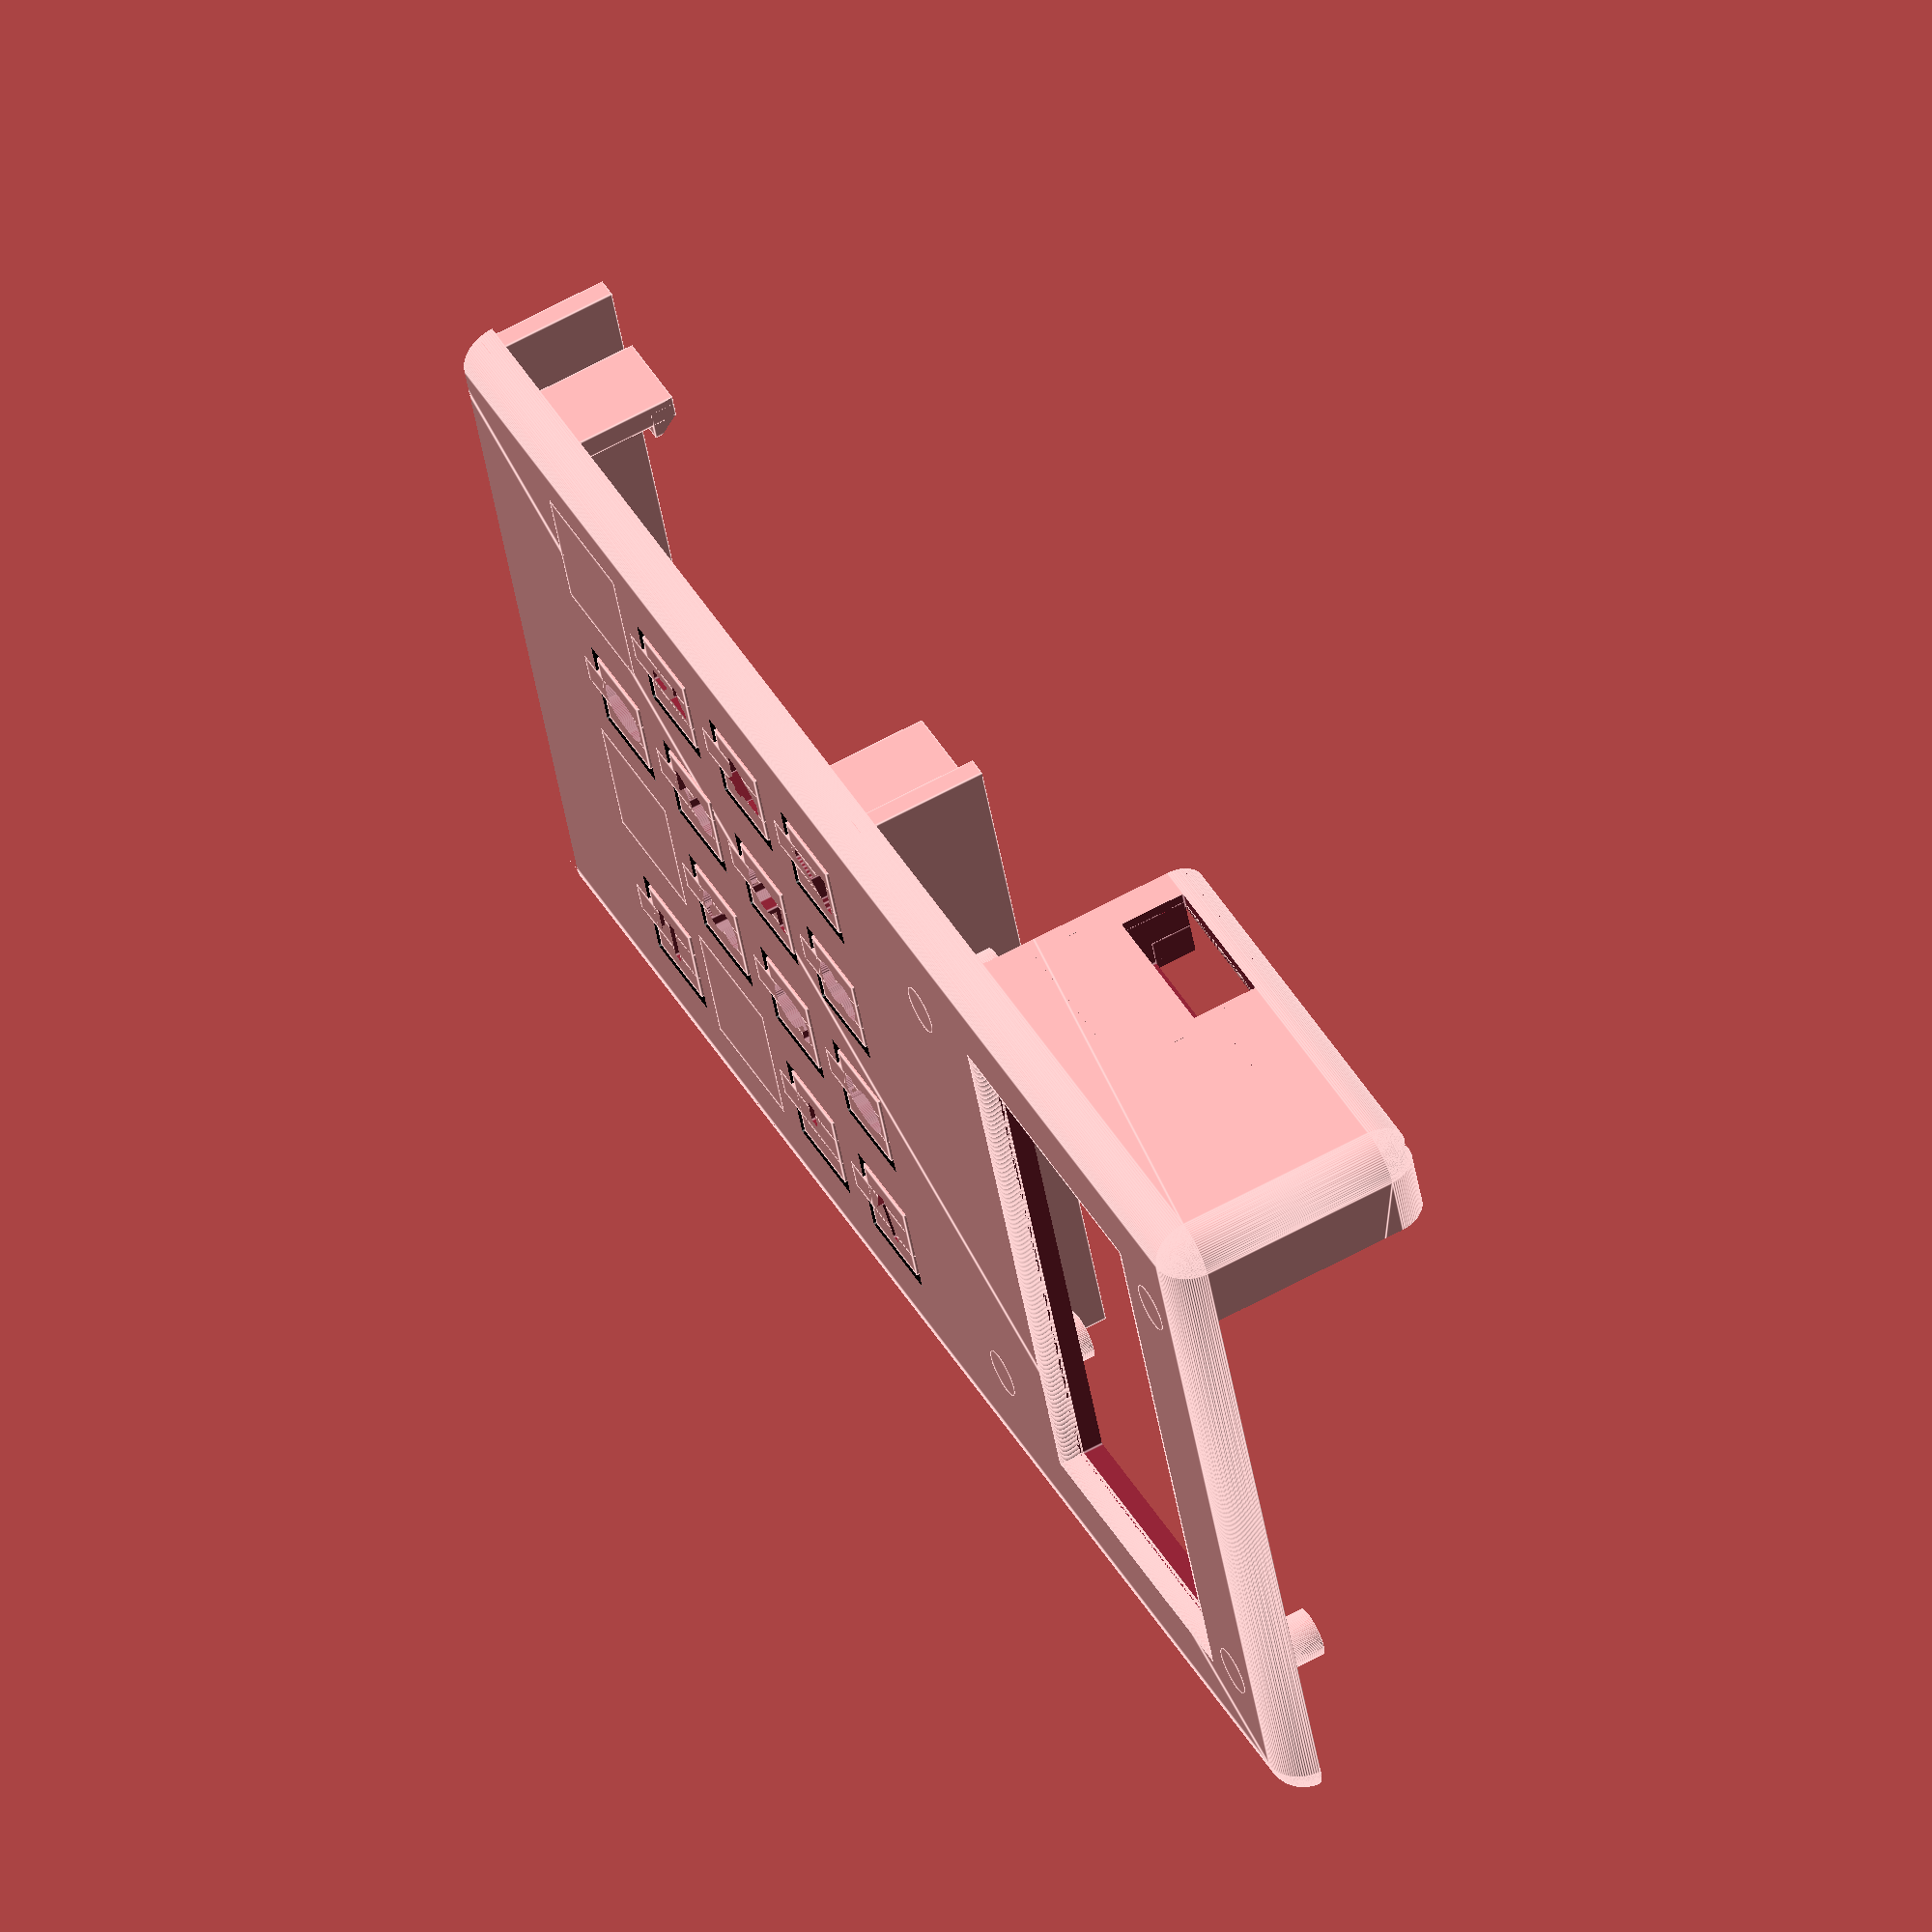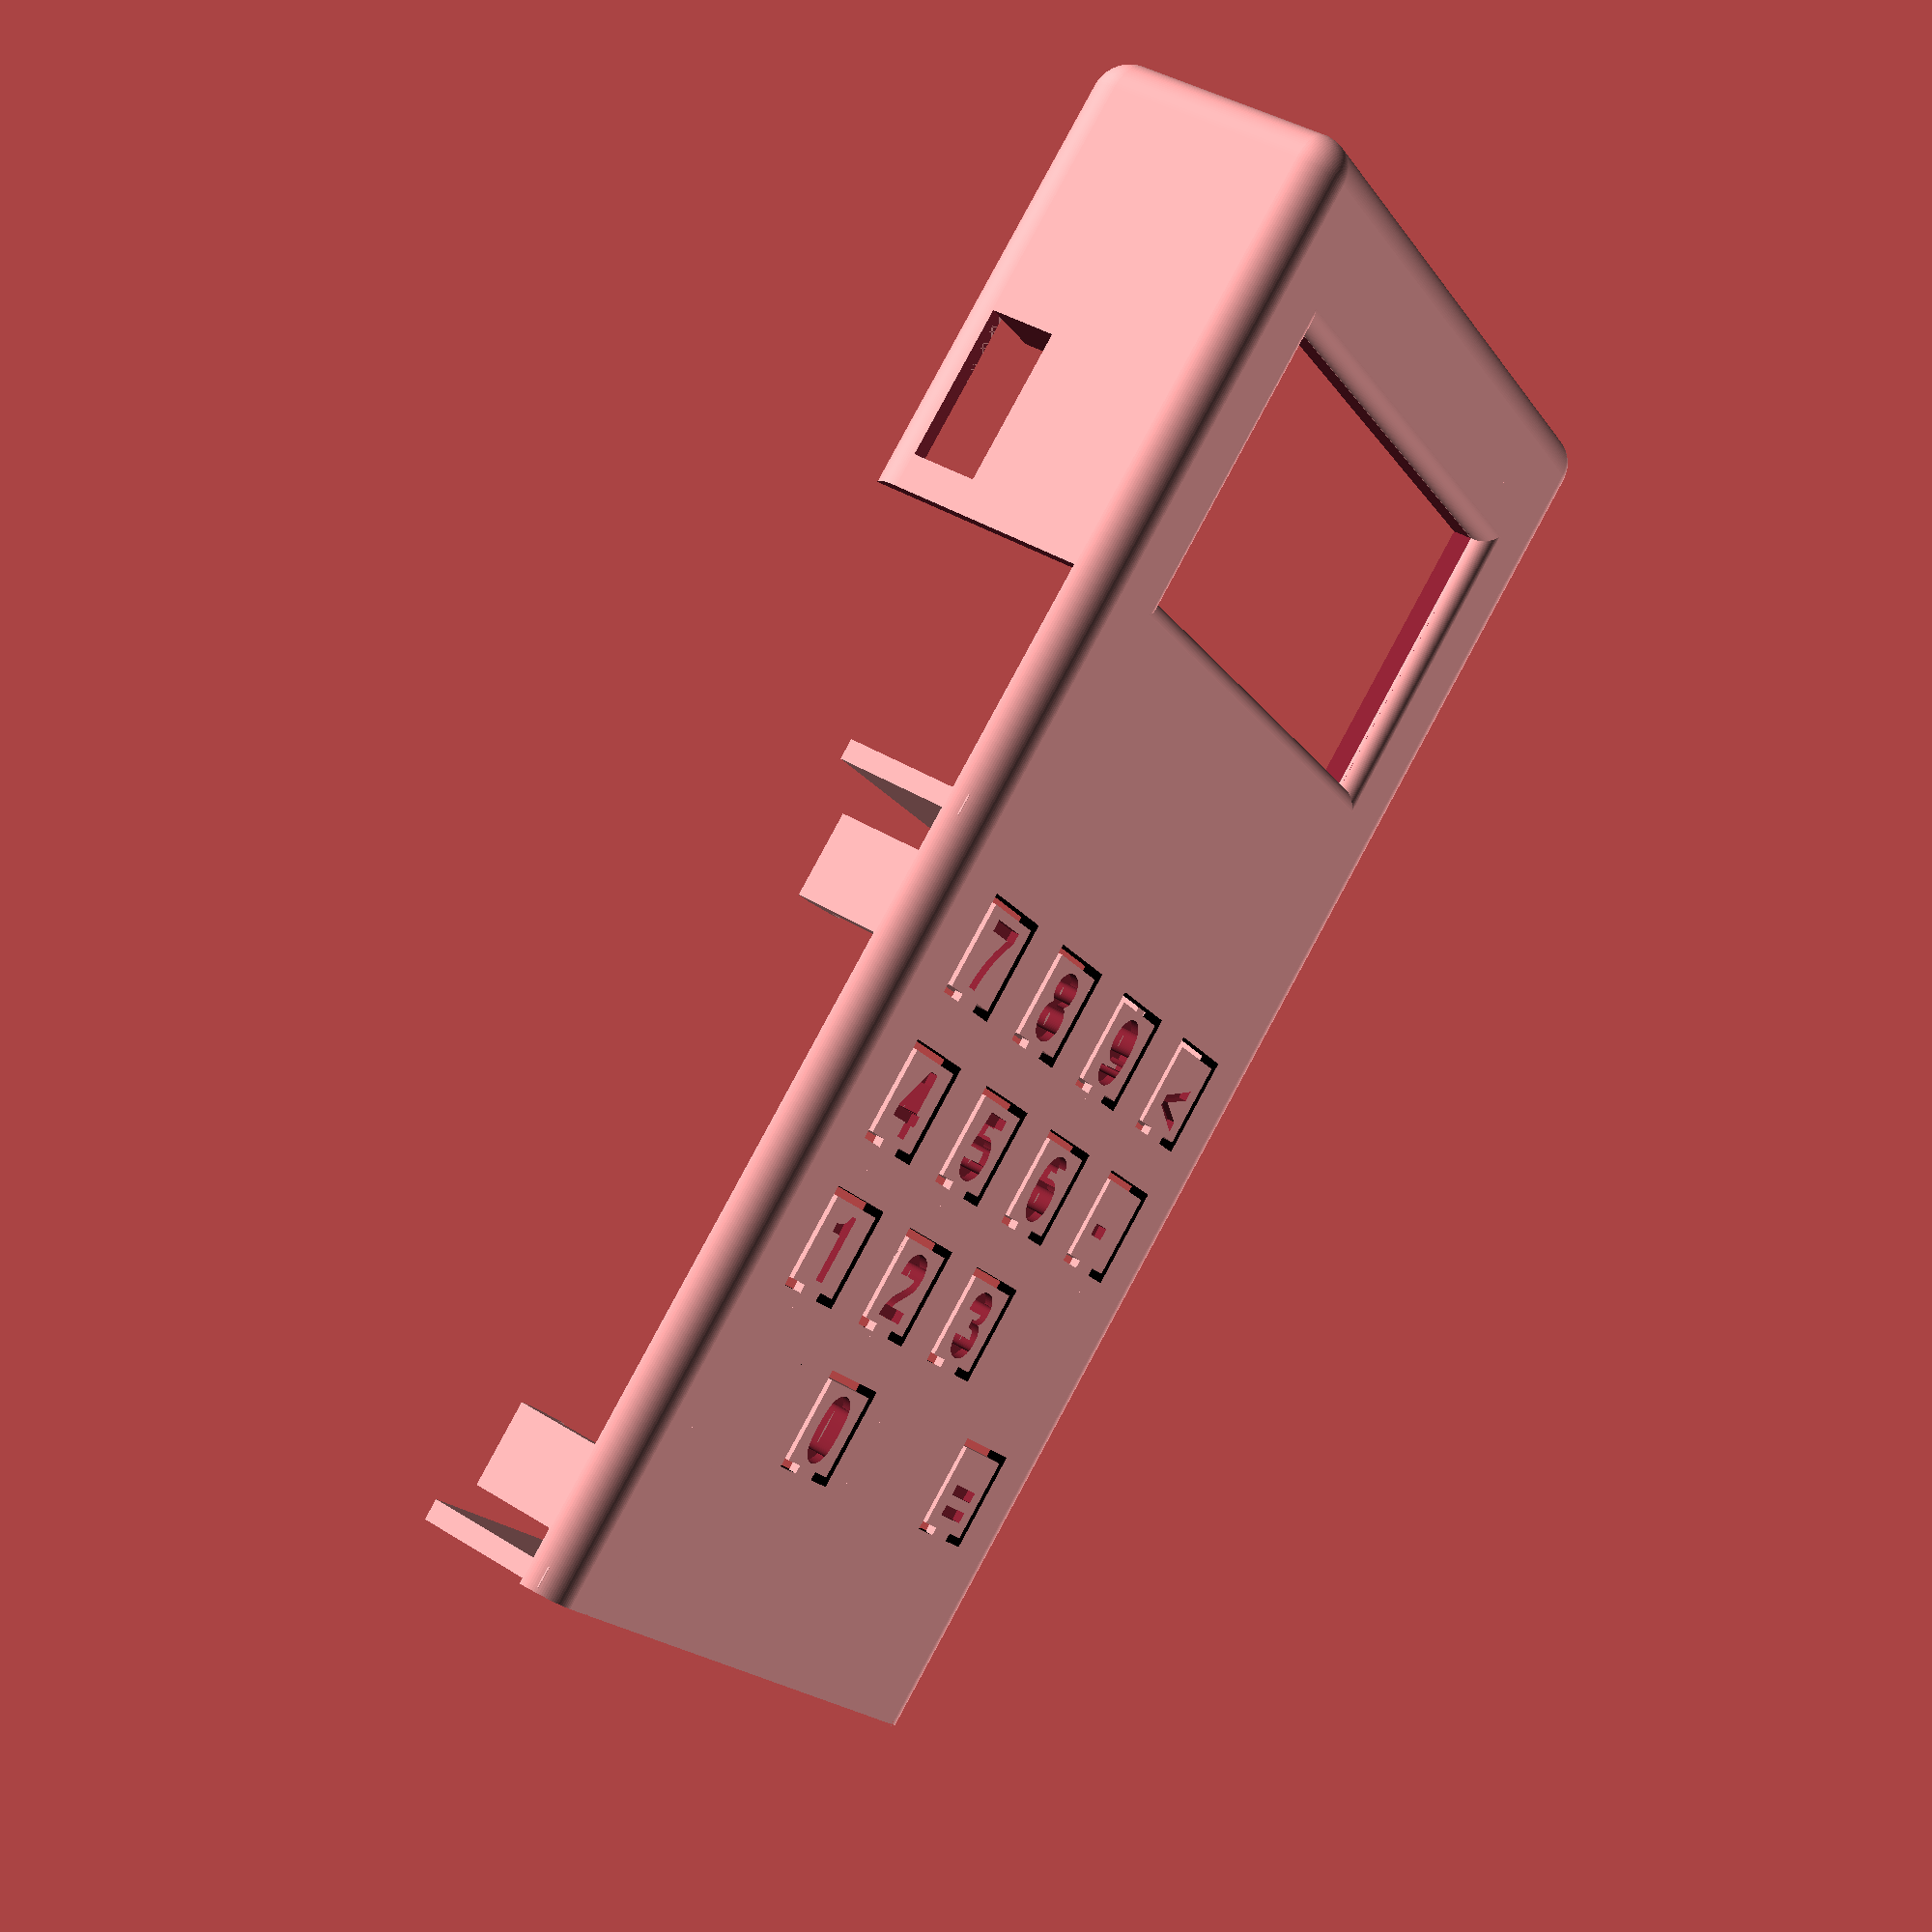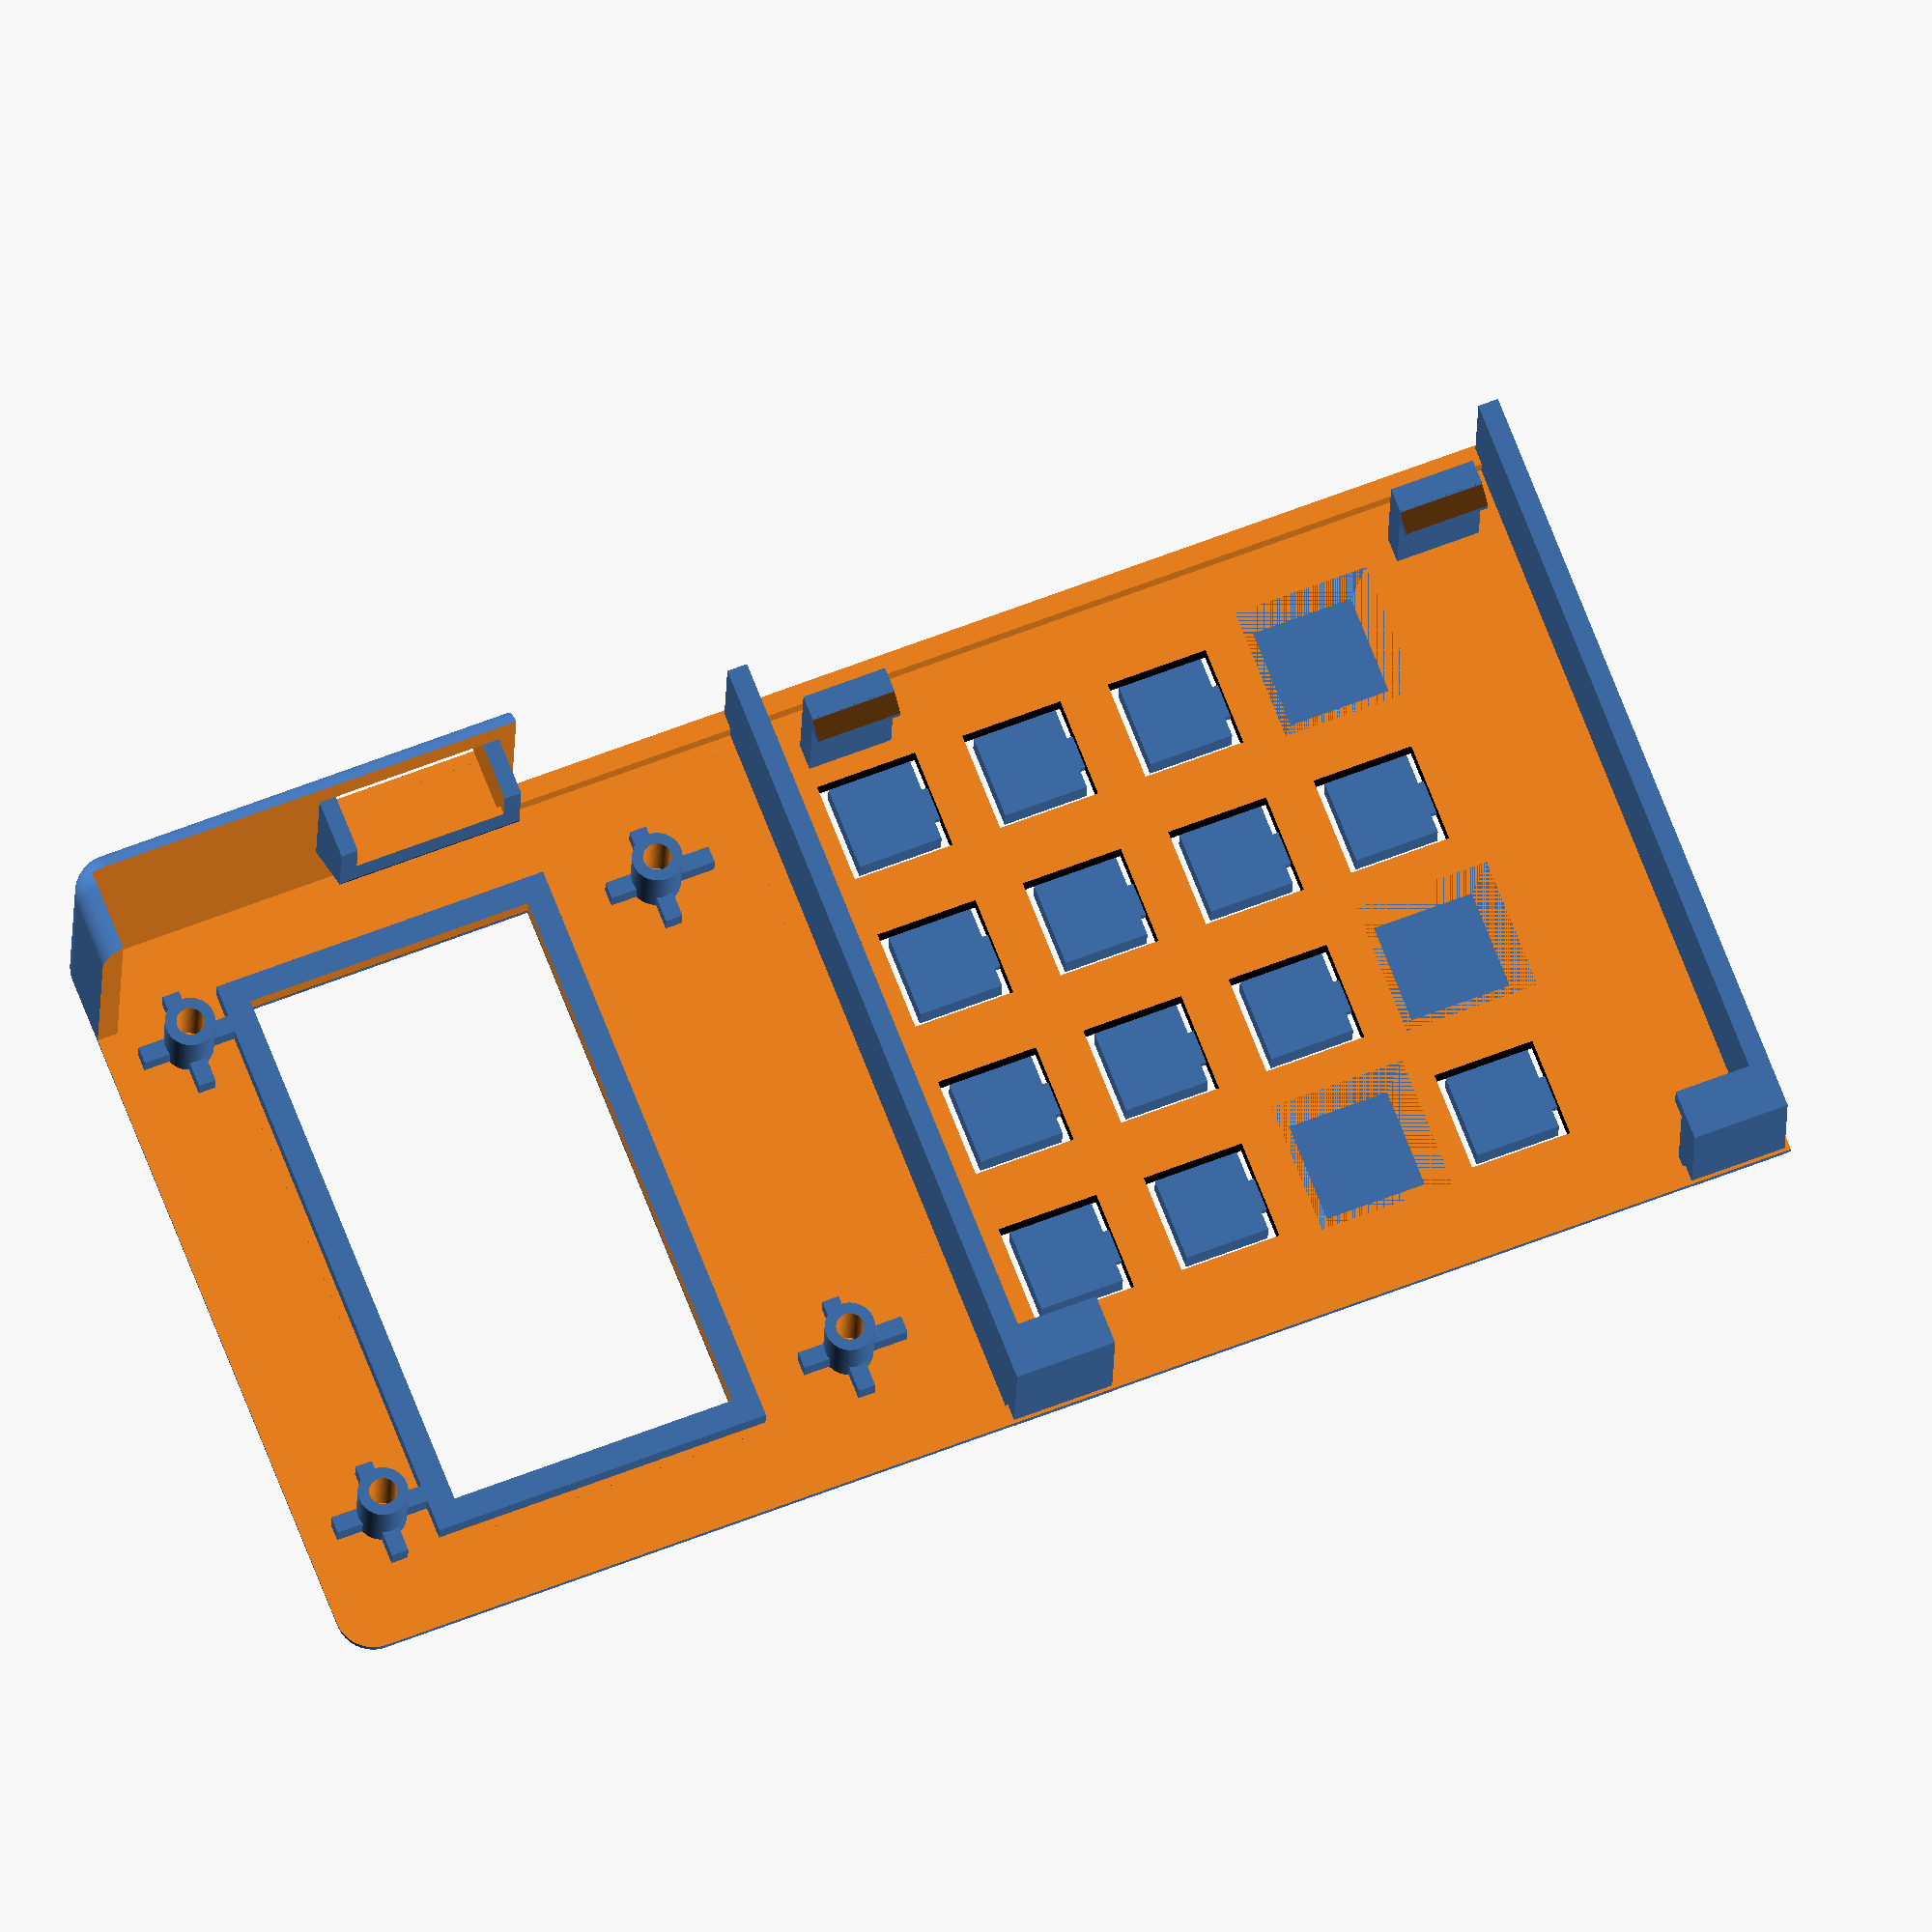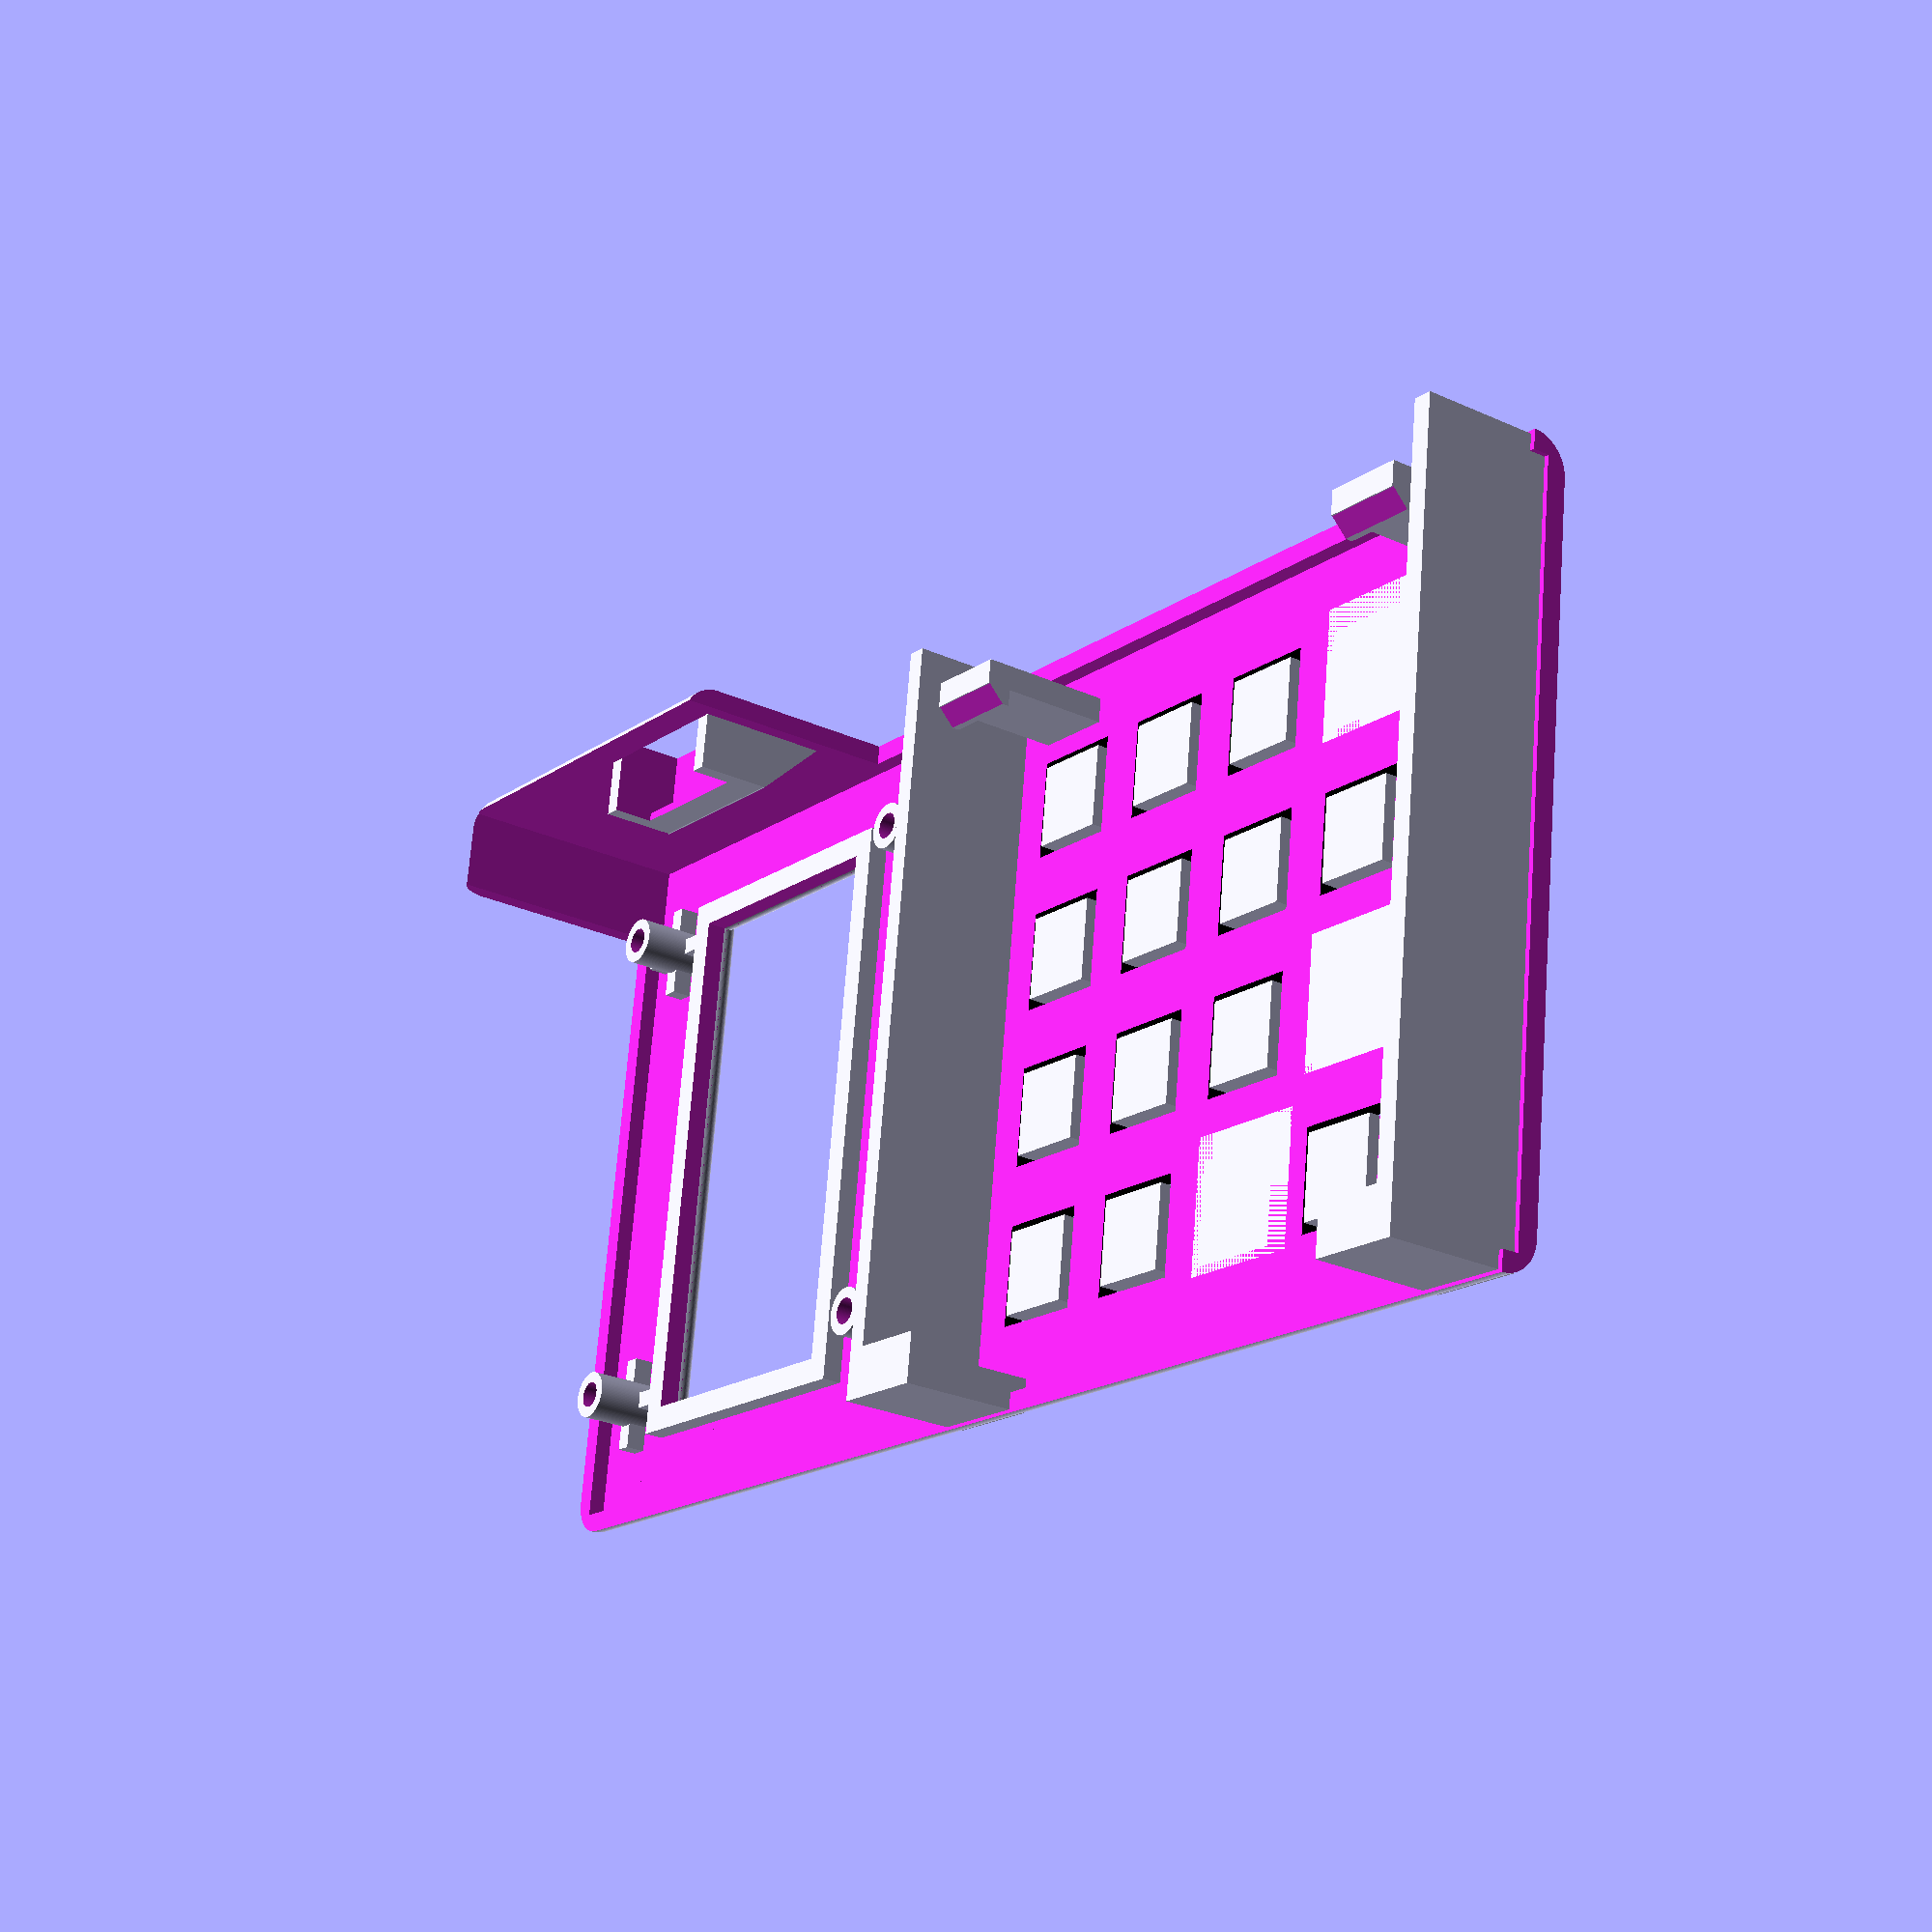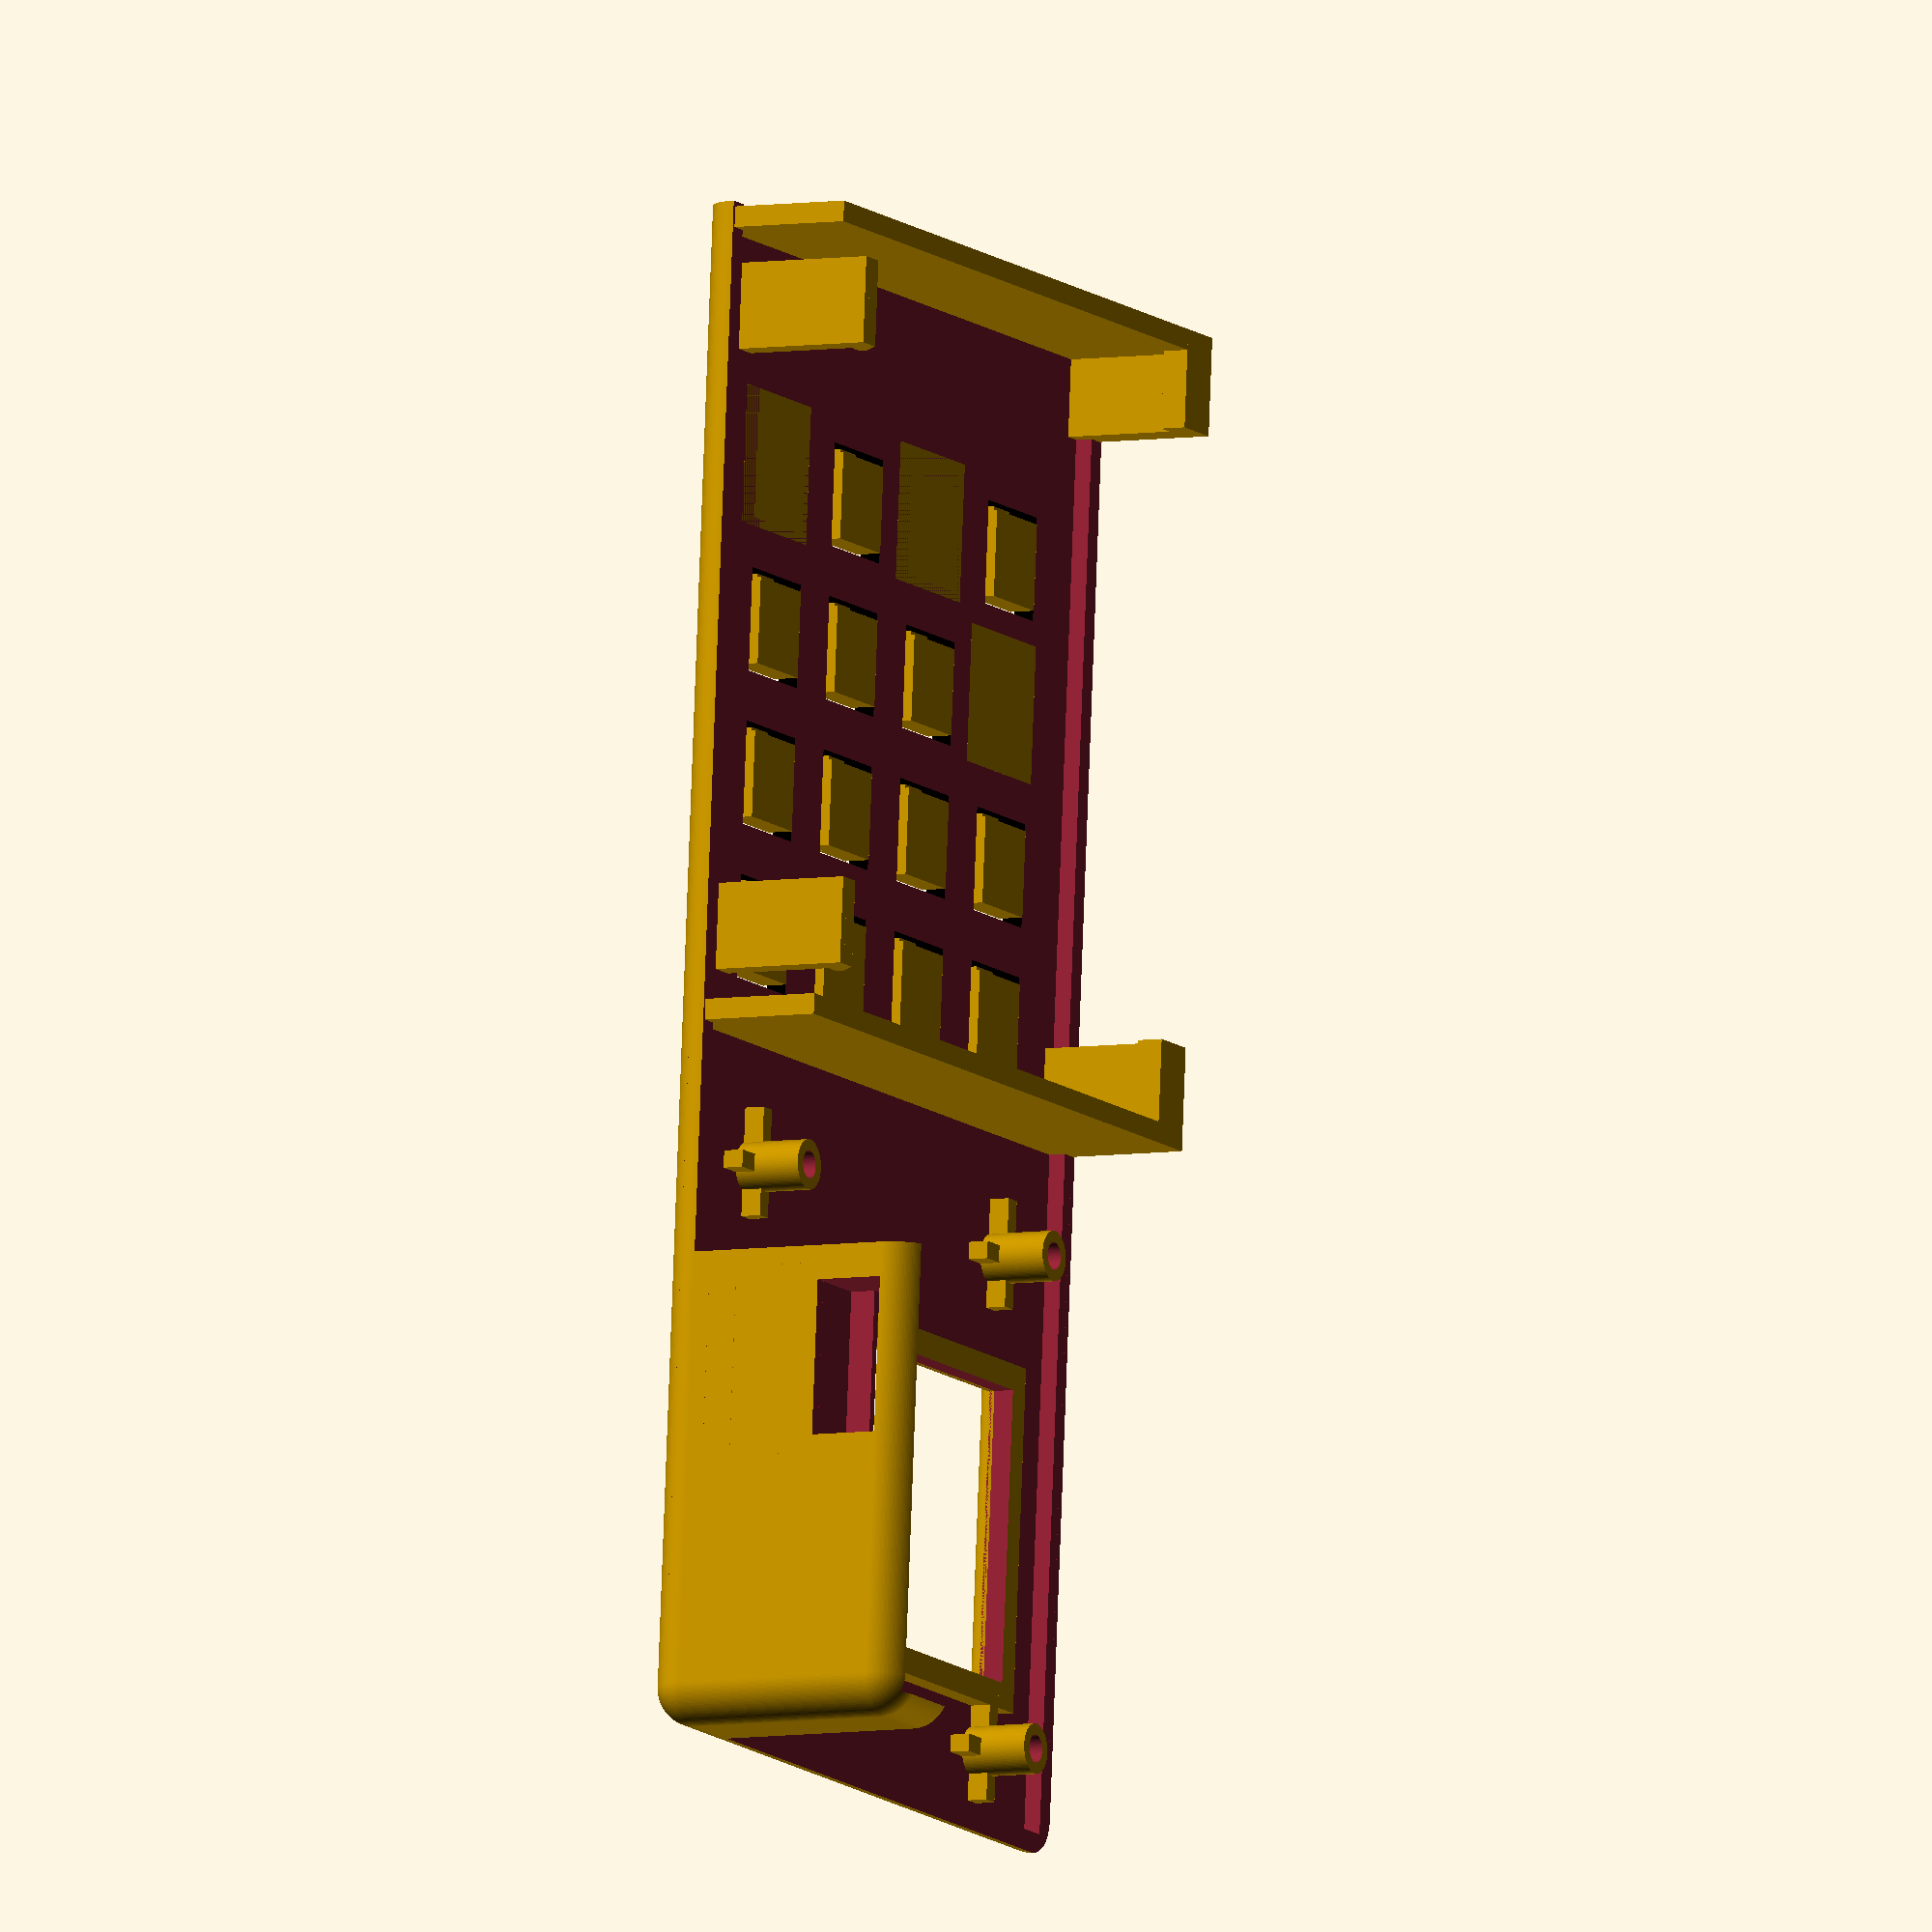
<openscad>
// Math game

$fa = 1;
$fs = 0.4;
$fn = 100;

showComponents = false;
flat = true;
noKeyboard = false;
noKeys = false;
noDisplay = false;

keyboardX = 0;
keyboardY = 40;

displayX = 3;
displayY = 0;

switchX = 41;
switchY = 14;

displayBoardWidth = 358;
displayBoardHeight = 340;
displayWidth = 344;
displayHeight = 190;

// https://openscad.org/cheatsheet/
// % transparent
// ! show only 
// # highlight
// * disable

difference() {
    Case();
    {
        if (noKeyboard) {
            translate([-10, 38, -5]) {
                cube([60, 80, 25]);
            }
        }
        if (noDisplay) {
            translate([-10, -10, -5]) {
                cube([60, 49, 25]);
            }
            translate([-10, 86, -5]) {
                cube([60, 30, 25]);
            }
        }
        if (flat) {            
            translate([-10, 86, 0]) {
                cube([60, 20, 20]);
            }
        }
    }
}

if (showComponents) {
    translate([displayX, displayY, 12])
        DisplayPlaceholder();

    translate([keyboardX, keyboardY, 11])
        KeyboardPlaceholder();
    
    translate([switchX, switchY, 3]) {
        rotate([90, 0, 90]) {
            SwitchPlaceholder();
        }
    }
    //#PowerModulePlaceholder();
}

module Case() {
    difference() {
        minkowski() {
            sphere(2.2);
            translate([0, 0, 3]) cube([42, 90, 12]);
        }
        {
            translate([-1, -1, -9]) {
                cube([44, 92, 25]);
            }
            translate([displayX, displayY, 13]) {
                DisplayPlaceholder();
            }
            translate([keyboardX, keyboardY, 13]) {
                KeyboardPlaceholder();
            }
            translate([keyboardX, keyboardY, 10]) {
                KeyboardPlaceholder();
            }
            translate([switchX, switchY, 3]) {
                rotate([90, 0, 90]) {
                    SwitchPlaceholder();
                }
            }
            if (flat) {
                translate([-5, 25, -5]) {
                    cube([60, 110, 20]);
                }
                translate([-22, -10, -5]) {
                    cube([60, 110, 20]);
                }
            }
        }
    }
    translate([displayX, displayY, 12]) {
        DisplayMountingBolts();
    }
    translate([displayX, displayY, 12]) {
        DisplayFrame();
    }
    translate([keyboardX + 2.5, keyboardY, 15.7]) {
        if (!noKeys) {
            KeyboardKeys();
        }
    }
    translate([43.5, 13, 3]) {
        rotate([0, 0, 90]) {
            SwitchMounting();
        }
    }
    KeyboardMounting();
}

module KeyboardMounting() {
    // Front wall
    translate([keyboardX - 2, keyboardY - 1.5, 8]) {
        cube([46, 1.2, 8]);
    }
    // Back wall
    translate([keyboardX - 2, keyboardY + 44.5, 8]) {
        cube([46, 1.2, 8]);
    }
    
    translate([keyboardX - 2, keyboardY - 0.5, 8]) {
        Mounting1();
    }
    translate([keyboardX - 2, keyboardY + 40, 8]) {
        Mounting1();
    }
    
    translate([keyboardX + 39.5, keyboardY + 2, 8]) {
        Mounting2();
    }
    translate([keyboardX + 39.5, keyboardY + 38, 8]) {
        Mounting2();
    }
    
    module Mounting1() {
        cube([2, 5, 8]);
        translate([1, 0, 0]) {
            cube([2, 5, 1.5]);
        }
    }
    
    module Mounting2() {
        cube([1.5, 5, 8]);
        translate([-1, 0, 0]) {
            difference() {
                translate([0, 0, 0]) {
                    cube([2, 5, 1.5]);
                }
                translate([-2, -0.5, 0.25]){
                    rotate([0, 45, 0]) {
                        cube([3, 6, 2]);
                    }
                }
            }
        }
    }
}

module KeyboardKeys() {
    vSpace = 3.6;
    hSpace = 2.9;
    switchSize = 6; // 6mm
    
    labelIndex = 0;
    labels = [
        ["<", "9", "8", "7"],
        ["-", "6", "5", "4"],
        ["", "3", "2", "1"],
        ["=", "", "0", ""]
    ];
    
    for (y = [0:3]) {
        for (x = [0:3]) {       
            translate([
                1.5 + (switchSize + vSpace) * x, 
                2.5 + (switchSize + hSpace) * y, 
                -0.0]
            ) {
                difference() {
                    {
                        if (labels[y][x] == "") {
                            translate([-1, -1, 0.3]) {
                                cube([8, 8, 1.2]);
                            }
                        } else {
                            cube([5, 5, 1.5]);
                            translate([1.5, 0, 1]) {
                                cube([2, 7, 0.5]);
                            }
                        }
                    }
                    translate([4, 4.5, 1]) {
                        rotate(180, [0,0,1])
                        linear_extrude() text(text = labels[y][x], size = 4, font ="Helvetica:style=Bold");
                    }
                }
            }
        }
    }
}

module DisplayFrame() {
    frameHeightOffset = -2;
    frameHeight = 12;
    xPos = (displayBoardWidth - displayWidth) / 2;
    yPos = 58; // 8mm
    width = displayWidth - 20;
    height = displayHeight - 20;
        scale([0.1, 0.1, 0.1]) {
            translate([xPos - 5, yPos - 5, 30]) {
                
                difference() {
                    translate([0, 0, 0]) {
                        rotate([90, 0, 0]) {
                            translate([5, 12, -(displayHeight + 5)]) {
                                cylinder(h = displayHeight, d = 20);
                            }
                            translate([displayWidth + 5, 12, -(displayHeight + 5)]) {
                                cylinder(h = displayHeight, d = 20);
                            }
                        }
                        rotate([90, 0, 90]) {
                            translate([5, 12, 5]) {
                                cylinder(h = displayWidth, d = 20);
                            }
                            translate([displayHeight + 5, 12, 5]) {
                                cylinder(h = displayWidth, d = 20);
                            }
                        }
                    }
                    translate([-50, -20, -90]) {
                        cube([500, 340, 100]);
                    }
                }
                difference() {
                    translate([0, 0, frameHeightOffset]) {
                        cube([width + 30, height + 30, frameHeight]);
                    }
                    translate([15, 15, -40]) {
                        cube([width, height, 80]);
                    }
                }
            }
    }
}

module DisplayMountingBolts() {
    x = 11 + 30 / 2; // Hole X position offset
    y = 12 + 30 / 2; // Hole Y position offset
    d = 29; // Diameter of the bolt
    sd = 16; // Screw hole diameter
    h = 52; // Height of the bolt
    hOffset = 0;
    scale([0.1, 0.1, 0.1]) {
        translate([x, y, hOffset]) { Bolt(); }
        translate([displayBoardWidth - x, y, hOffset]) { Bolt(); }
        translate([x, displayBoardHeight - y, hOffset]) { Bolt(); }
        translate([displayBoardWidth - x, displayBoardHeight - y, hOffset]) { Bolt(); }    
    }
    
    module Bolt() {
        difference() { 
            translate([0, 0, 0]) {
                cylinder(h, d = d);
                translate([-d, -5, 28]) cube([d * 2, 10, 15]);
                translate([-5, -d, 28]) cube([10, d * 2 + 5, 15]);
            }
            translate([0, 0, -2]) cylinder(h, d = sd);
        }
    }
}

module SwitchMounting() {
    padding = 1;
    difference() {
        translate([0, 0, 0]) {
            cube([9 + padding * 2, 3 + padding * 1, 3.6 +  + padding]);
            translate([0, 0.5, 1]) {
                rotate([45, 0, 0]) {
                    cube([9 + padding * 2, 5, 7]);
                }
            }
        }
        {
            translate([1, 3.5, -0.4]) 
                rotate([90, 0, 0]) 
                    scale([1, 1.1, 1]) 
                        SwitchPlaceholder();
            translate([-1, -6, -1]) cube([14, 6, 12]);
            translate([1, 5.5, -1.5]) rotate([90, 0, 0]) SwitchPlaceholder();
        }
    }
}

module DisplayPlaceholder() {
    // https://www.waveshare.com/1.3inch-oled-b.htm
    // https://botland.com.pl/wyswietlacze-oled/4441-wyswietlacz-oled-niebieski-graficzny-13-b-128x64px-spi-i2c-proste-zlacza-waveshare-10451-5904422371968.html
    thickness = 15; // 1.8mm
    d = 30; // Hole diameter, 3mm
    x = 11 + 30 / 2; // Hole X position offset
    y = 12 + 30 / 2; // Hole Y position offset
    scale([0.1, 0.1, 0.1]) {
        difference() {
            cube([displayBoardWidth, displayBoardHeight, thickness]);
            {
                translate([x, y, -1]) { cylinder(50, d = d); }
                translate([displayBoardWidth - x, y, -1]) { cylinder(50, d = d); }
                translate([x, displayBoardHeight - y, -1]) { cylinder(50, d = d); }
                translate([displayBoardWidth - x, displayBoardHeight - y, -1]) { cylinder(50, d = d); }
            }
        }
        xPos = (displayBoardWidth - displayWidth) / 2;
        yPos = 58;
        translate([xPos, yPos, 20]) {
            color("black") {
                cube([displayWidth, displayHeight, 30]);
            }
        }
    }
}

module KeyboardPlaceholder() {
    width = 394; // 39.4mm
    height = 441; // 44.1mm
    thickness = 15; // 1.5mm
    scale([0.1, 0.1, 0.1]) {
        
        // Board
        color("green") {
            cube([width, height, thickness]);
        }
        
        offsetLeft = 35; // 5.5mm
        offsetTop = 20; // 2mm
        vSpace = 36; // 3.6mm
        hSpace = 29; // 2.8mm
        switchSize = 60; // 6mm
        
        translate([offsetLeft, offsetTop, 0]) {
            for (y = [0:3]) {
                for (x = [0:3]) {                     
                    translate([
                        (switchSize + vSpace) * x, 
                        (switchSize + hSpace) * y, 
                        18]
                    ) {
                        TactSwitch(switchSize);
                    }
                }
            }
        }
    }
    
    module TactSwitch(size) {
        height = 32; // 3.2mm
        color("black") {
            cube([size, size, height - 1]);
        }
        translate([0, 0, height - 1]) {
            cube([size, size, 1]);
        }
        translate([30, 30, 30]) {
            cylinder(10, d = 35);
        }
    }
}

module SwitchPlaceholder() {
    cube([9, 4, 3.6]);
    translate([3.6, 1.3, 3.6]) cube([1.5, 1.5, 2.3]);
    
    // cables
    rotate([90, 0, 0]) {
        translate([2, 0, 0]) cylinder(h = 12, d = 1);
        translate([4.5, 0, 0]) cylinder(h = 12, d = 1);
        translate([7, 0, 0]) cylinder(h = 12, d = 1);
    }
}

module PowerModulePlaceholder() {
    cube([27.6, 17.1, 1.7]);
    // USB connector
    translate([0, (17.1 - 7.5) / 2, 1.7]) cube([5.4, 7.5, 2.8]);
    // Jumper
    translate([12.2, 1, 1.7]) cube([2.2, 3.9, 6.3]);
    // Battery connector
    translate([9, 17.1 - 1.8 - 5, 1.7]) cube([3.5, 5, 7.5]);
}
</openscad>
<views>
elev=297.0 azim=251.5 roll=61.0 proj=o view=edges
elev=140.4 azim=50.9 roll=232.2 proj=p view=wireframe
elev=200.5 azim=111.1 roll=1.4 proj=o view=solid
elev=206.2 azim=82.6 roll=305.8 proj=p view=solid
elev=185.9 azim=175.4 roll=62.7 proj=o view=wireframe
</views>
